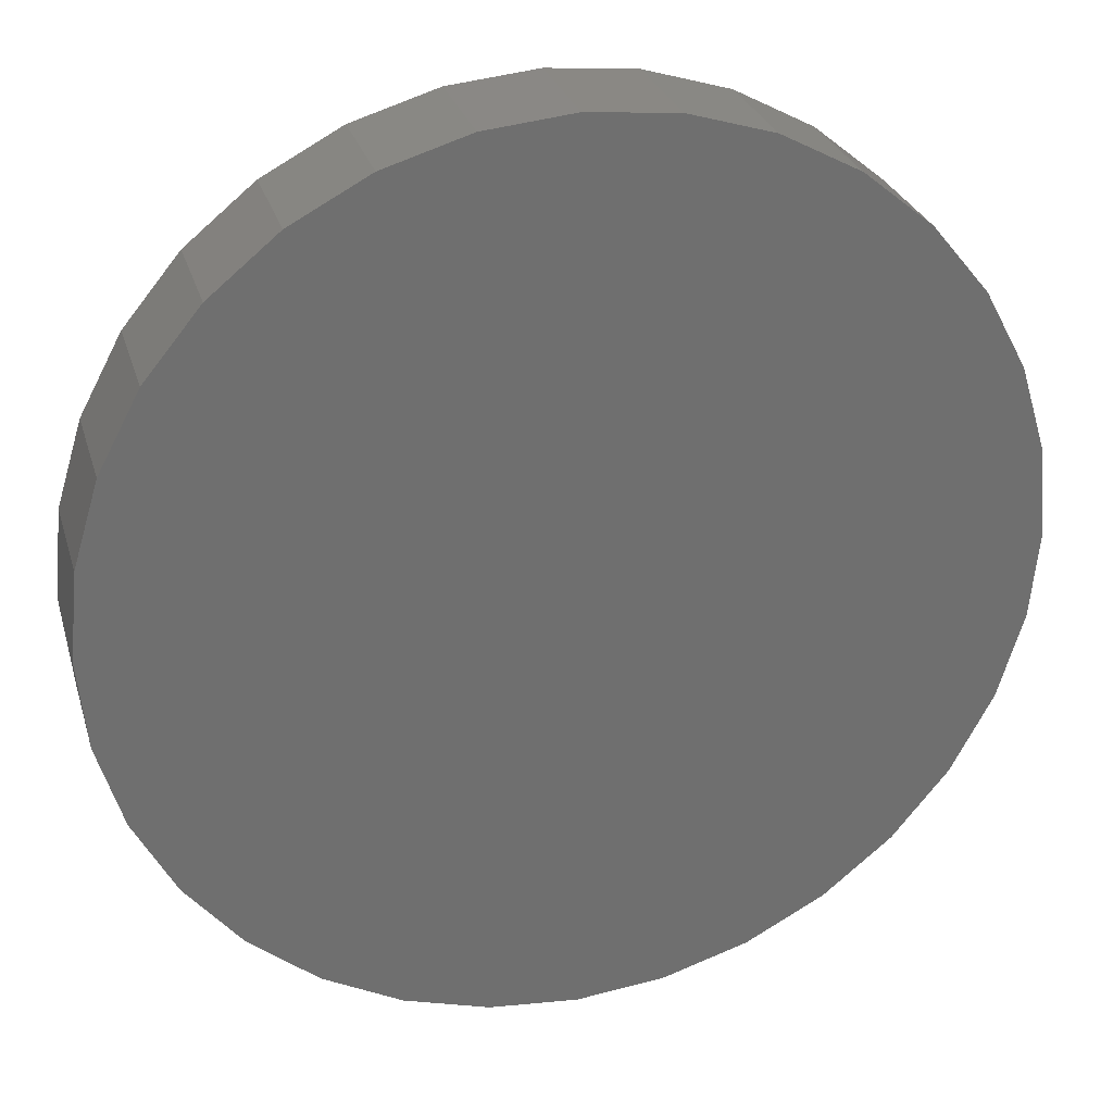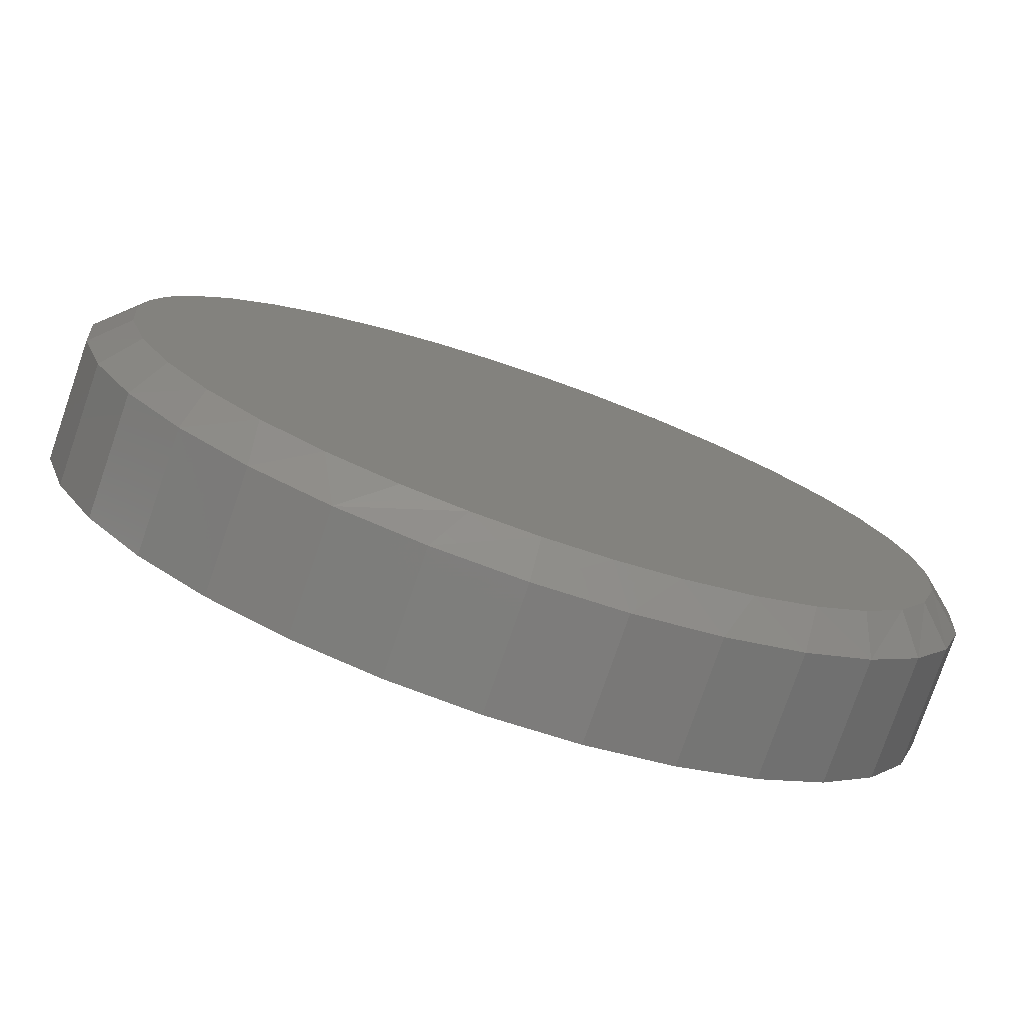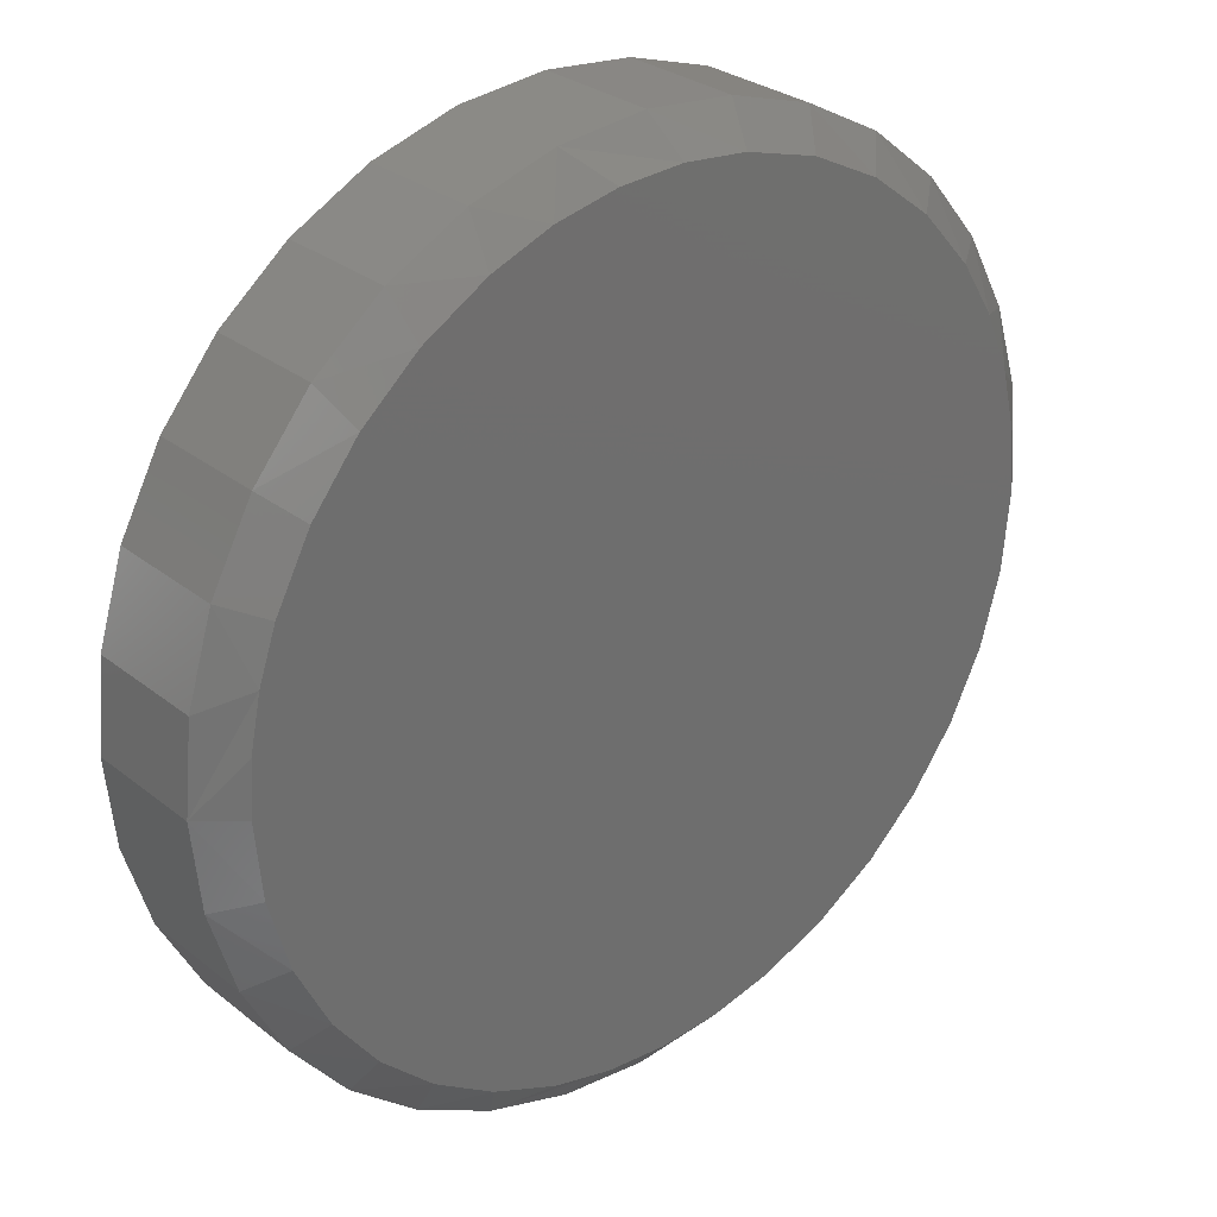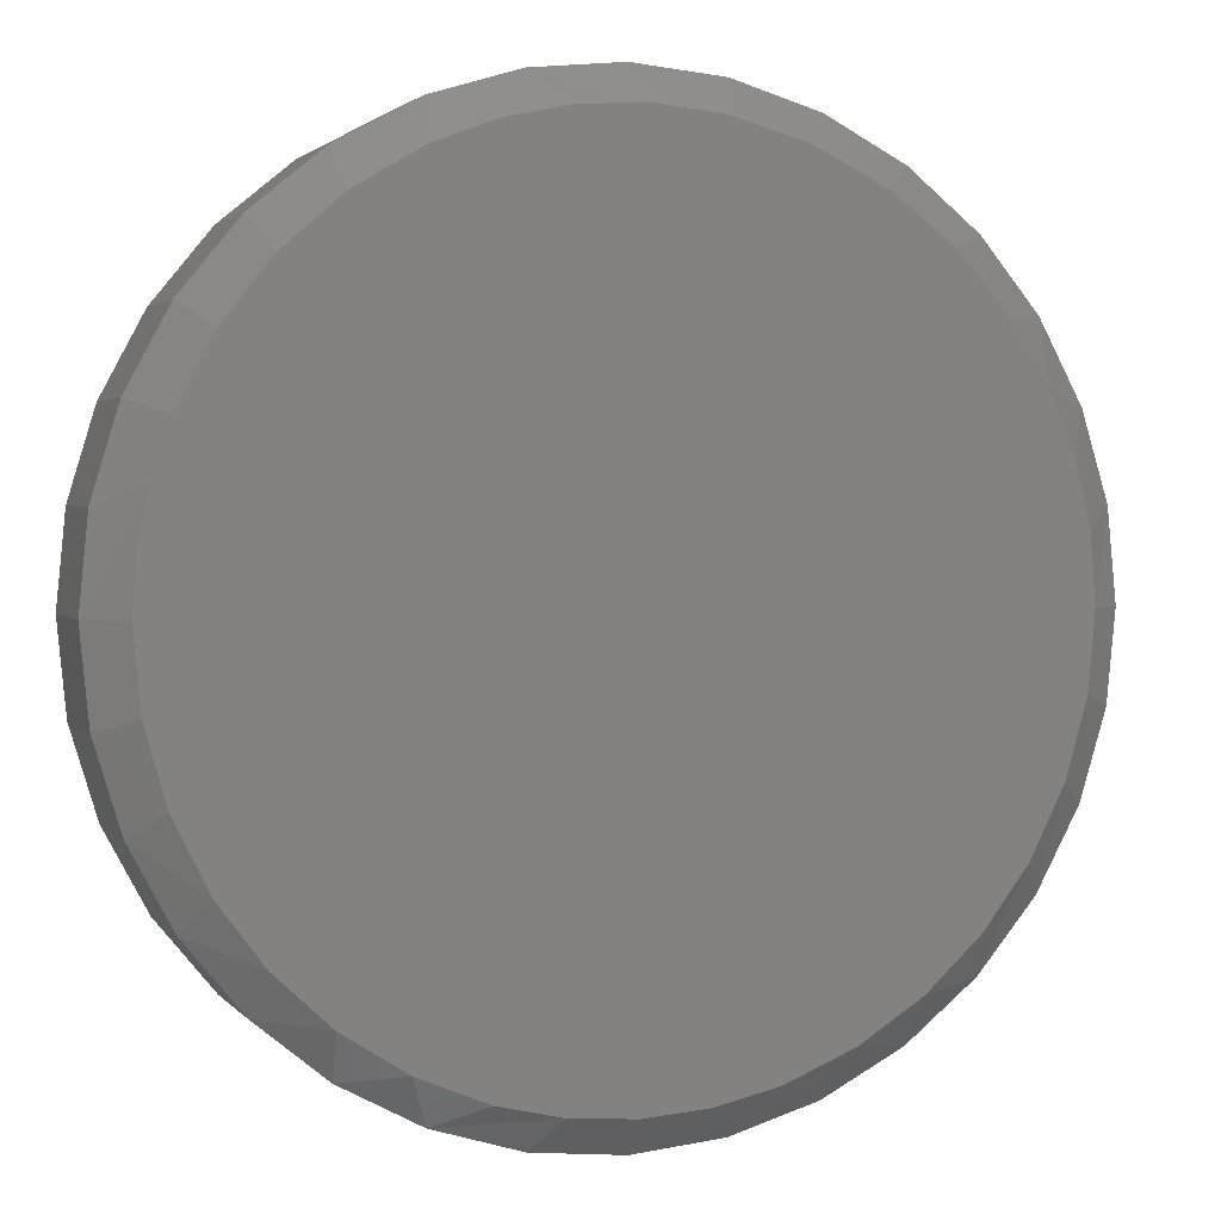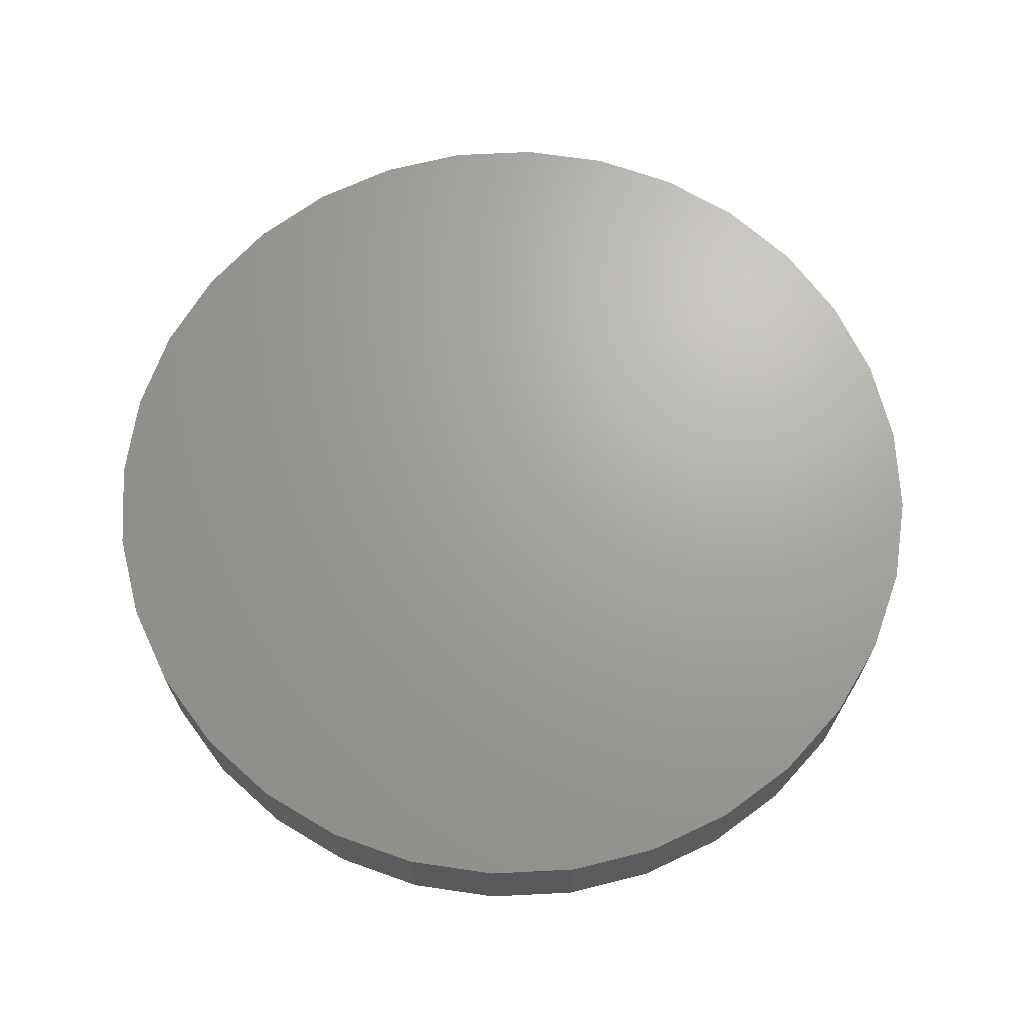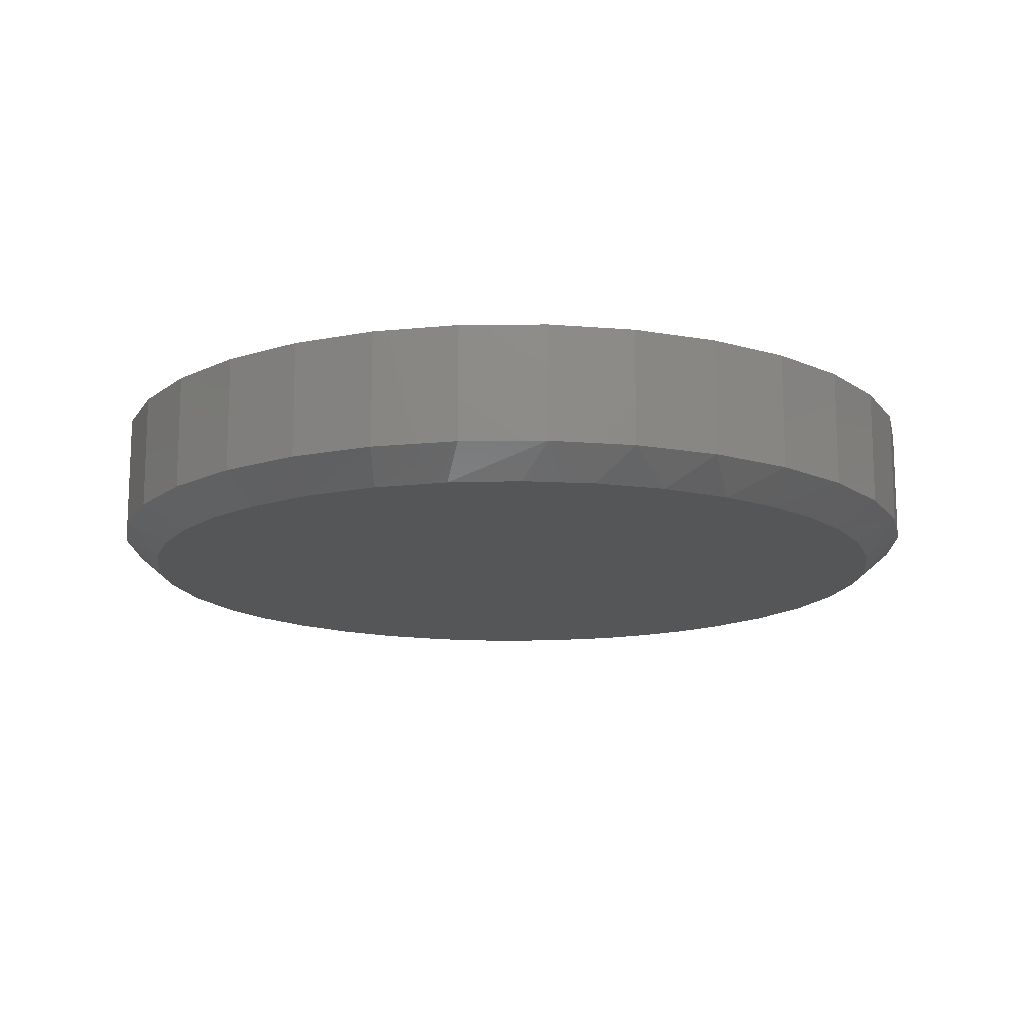
<metadata>
{"format":"stl","ext":"stl","renderer":"f3d","projection":"perspective","resolution":1024,"background":"white","views":[{"elev":28.2,"azim":164.5,"up":"+Z"},{"elev":-77.4,"azim":-19.0,"up":"+Z"},{"elev":29.0,"azim":-40.6,"up":"+Z"},{"elev":2.3,"azim":-18.8,"up":"+Z"},{"elev":67.9,"azim":59.0,"up":"+Y"},{"elev":-14.5,"azim":130.5,"up":"+Y"}]}
</metadata>
<code>
# stl→obj: 101 verts, 198 faces
v 0.0389 -0.2266 0.6098
v -0.05821 -0.2266 0.6201
v -0.1557 -0.2266 0.615
v -0.4397 -0.2266 0.5018
v 0.2553 -0.2266 0.5251
v -0.3424 -0.2266 0.5597
v 0.1511 -0.2266 0.5776
v -0.2513 -0.2266 0.5947
v 0.3478 -0.2266 0.4539
v -0.5248 -0.2266 0.4272
v 0.4253 -0.2266 0.3667
v -0.5949 -0.2266 0.3383
v 0.4768 -0.2266 0.2834
v -0.6478 -0.2266 0.2382
v 0.5145 -0.2266 0.1929
v -0.674 -0.2266 0.1611
v 0.5376 -0.2266 0.09768
v -0.69 -0.2266 0.08126
v 0.5453 -0.2266 -1.348e-16
v -0.6953 -0.2266 3.206e-07
v 0.5349 -0.2266 -0.1134
v -0.6848 -0.2266 -0.1136
v 0.5038 -0.2266 -0.223
v -0.6537 -0.2266 -0.2233
v 0.4533 -0.2266 -0.325
v -0.6031 -0.2266 -0.3255
v 0.3874 -0.2266 -0.4135
v -0.5371 -0.2266 -0.4138
v 0.3068 -0.2266 -0.4889
v -0.4566 -0.2266 -0.489
v 0.2142 -0.2266 -0.5488
v -0.3641 -0.2266 -0.5488
v 0.1124 -0.2266 -0.5913
v -0.2624 -0.2266 -0.5913
v 0.01981 -0.2266 -0.613
v -0.1698 -0.2266 -0.613
v -0.075 -0.2266 -0.6203
v 0.6 1.443e-16 -8.266e-17
v 0.6 -0.1797 -2.48e-16
v 0.587 1.429e-16 -0.1317
v 0.587 -0.1797 -0.1317
v 0.5486 1.386e-16 -0.2583
v 0.5486 -0.1797 -0.2583
v 0.4862 1.317e-16 -0.375
v 0.4862 -0.1797 -0.375
v 0.4023 1.224e-16 -0.4773
v 0.4023 -0.1797 -0.4773
v 0.3 1.11e-16 -0.5612
v 0.3 -0.1797 -0.5612
v 0.1833 9.807e-17 -0.6236
v 0.1833 -0.1797 -0.6236
v 0.05669 8.401e-17 -0.662
v 0.05669 -0.1797 -0.662
v -0.075 6.939e-17 -0.675
v -0.075 -0.1797 -0.675
v -0.2067 5.477e-17 -0.662
v -0.2067 -0.1797 -0.662
v -0.3333 4.071e-17 -0.6236
v -0.3333 -0.1797 -0.6236
v -0.45 2.775e-17 -0.5612
v -0.45 -0.1797 -0.5612
v -0.5523 1.64e-17 -0.4773
v -0.5523 -0.1797 -0.4773
v -0.6362 7.079e-18 -0.375
v -0.6362 -0.1797 -0.375
v -0.6986 1.534e-19 -0.2583
v -0.6986 -0.1797 -0.2583
v -0.737 -4.111e-18 -0.1317
v -0.737 -0.1797 -0.1317
v -0.75 -5.551e-18 8.266e-17
v -0.75 -0.1797 8.266e-17
v -0.737 -4.111e-18 0.1317
v -0.737 -0.1797 0.1317
v -0.6986 1.534e-19 0.2583
v -0.6986 -0.1797 0.2583
v -0.6362 7.079e-18 0.375
v -0.6362 -0.1797 0.375
v -0.5523 1.64e-17 0.4773
v -0.5523 -0.1797 0.4773
v -0.45 2.775e-17 0.5612
v -0.45 -0.1797 0.5612
v -0.3333 4.071e-17 0.6236
v -0.3333 -0.1797 0.6236
v -0.2067 5.477e-17 0.662
v -0.2067 -0.1797 0.662
v -0.075 6.939e-17 0.675
v -0.075 -0.1797 0.675
v 0.05669 8.401e-17 0.662
v 0.05669 -0.1797 0.662
v 0.1833 9.807e-17 0.6236
v 0.1833 -0.1797 0.6236
v 0.3 1.11e-16 0.5612
v 0.3 -0.1797 0.5612
v 0.4023 1.224e-16 0.4773
v 0.4023 -0.1797 0.4773
v 0.4862 1.317e-16 0.375
v 0.4862 -0.1797 0.375
v 0.5486 1.386e-16 0.2583
v 0.5486 -0.1797 0.2583
v 0.587 1.429e-16 0.1317
v 0.587 -0.1797 0.1317
f 1 2 3
f 4 5 6
f 6 5 7
f 6 7 8
f 8 7 1
f 8 1 3
f 5 4 9
f 9 4 10
f 9 10 11
f 11 10 12
f 11 12 13
f 13 12 14
f 13 14 15
f 15 14 16
f 15 16 17
f 17 16 18
f 17 18 19
f 19 18 20
f 19 20 21
f 21 20 22
f 21 22 23
f 23 22 24
f 23 24 25
f 25 24 26
f 25 26 27
f 27 26 28
f 27 28 29
f 29 28 30
f 29 30 31
f 31 30 32
f 31 32 33
f 33 32 34
f 33 34 35
f 35 34 36
f 35 36 37
f 38 39 40
f 40 39 41
f 40 41 42
f 42 41 43
f 42 43 44
f 44 43 45
f 44 45 46
f 46 45 47
f 46 47 48
f 48 47 49
f 48 49 50
f 50 49 51
f 50 51 52
f 52 51 53
f 52 53 54
f 54 53 55
f 54 55 56
f 56 55 57
f 56 57 58
f 58 57 59
f 58 59 60
f 60 59 61
f 60 61 62
f 62 61 63
f 62 63 64
f 64 63 65
f 64 65 66
f 66 65 67
f 66 67 68
f 68 67 69
f 68 69 70
f 70 69 71
f 70 71 72
f 72 71 73
f 72 73 74
f 74 73 75
f 74 75 76
f 76 75 77
f 76 77 78
f 78 77 79
f 78 79 80
f 80 79 81
f 80 81 82
f 82 81 83
f 82 83 84
f 84 83 85
f 84 85 86
f 86 85 87
f 86 87 88
f 88 87 89
f 88 89 90
f 90 89 91
f 90 91 92
f 92 91 93
f 92 93 94
f 94 93 95
f 94 95 96
f 96 95 97
f 96 97 98
f 98 97 99
f 98 99 100
f 100 99 101
f 100 101 38
f 38 101 39
f 101 99 15
f 13 99 97
f 15 99 13
f 85 83 8
f 71 20 18
f 71 18 16
f 71 16 73
f 15 17 101
f 101 17 19
f 101 19 39
f 13 97 11
f 11 97 95
f 11 95 9
f 9 95 93
f 9 93 5
f 5 93 91
f 5 91 7
f 7 91 89
f 7 89 1
f 8 3 85
f 85 3 2
f 85 2 87
f 87 2 1
f 87 1 89
f 8 83 6
f 6 83 81
f 6 81 4
f 4 81 79
f 4 79 10
f 10 79 77
f 10 77 12
f 12 77 75
f 12 75 14
f 14 75 16
f 16 75 73
f 29 49 47
f 33 53 51
f 33 51 31
f 51 49 31
f 31 49 29
f 55 35 37
f 55 53 35
f 35 53 33
f 32 61 59
f 63 61 30
f 30 61 32
f 20 71 22
f 22 71 69
f 22 69 24
f 24 69 67
f 24 67 26
f 26 67 65
f 26 65 28
f 28 65 63
f 28 63 30
f 39 19 41
f 41 19 21
f 41 21 43
f 43 21 23
f 43 23 45
f 45 23 25
f 45 25 47
f 47 25 27
f 47 27 29
f 55 37 57
f 57 37 36
f 57 36 59
f 59 36 34
f 59 34 32
f 86 88 84
f 54 56 52
f 52 56 58
f 52 58 50
f 50 58 60
f 50 60 48
f 48 60 62
f 48 62 46
f 46 62 64
f 46 64 44
f 44 64 66
f 44 66 42
f 42 66 68
f 42 68 40
f 40 68 70
f 40 70 38
f 38 70 72
f 38 72 100
f 100 72 74
f 100 74 98
f 98 74 76
f 98 76 96
f 96 76 78
f 96 78 94
f 94 78 80
f 94 80 92
f 92 80 82
f 92 82 90
f 90 82 84
f 90 84 88

</code>
